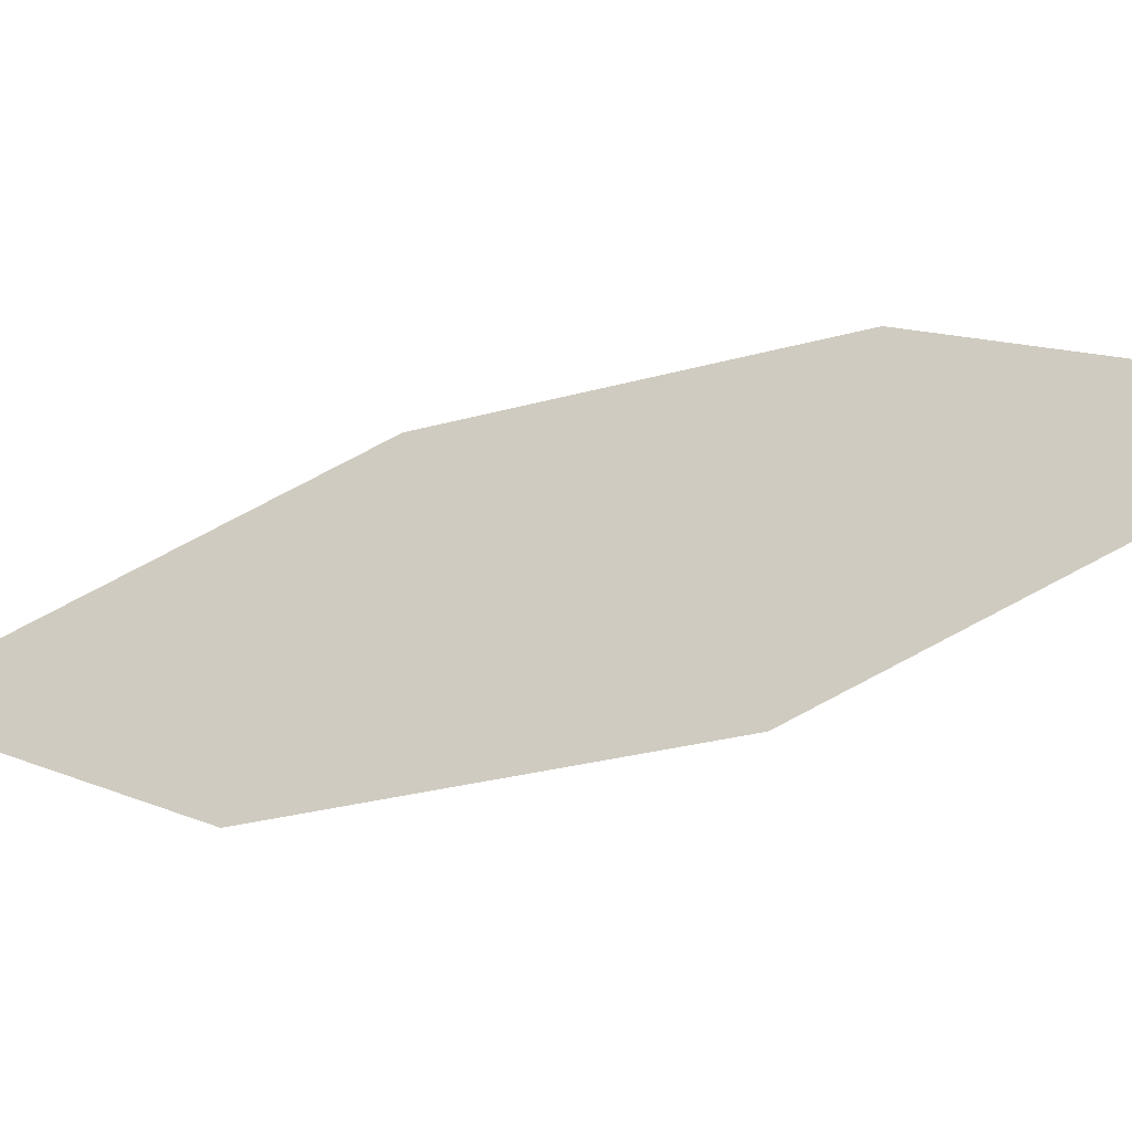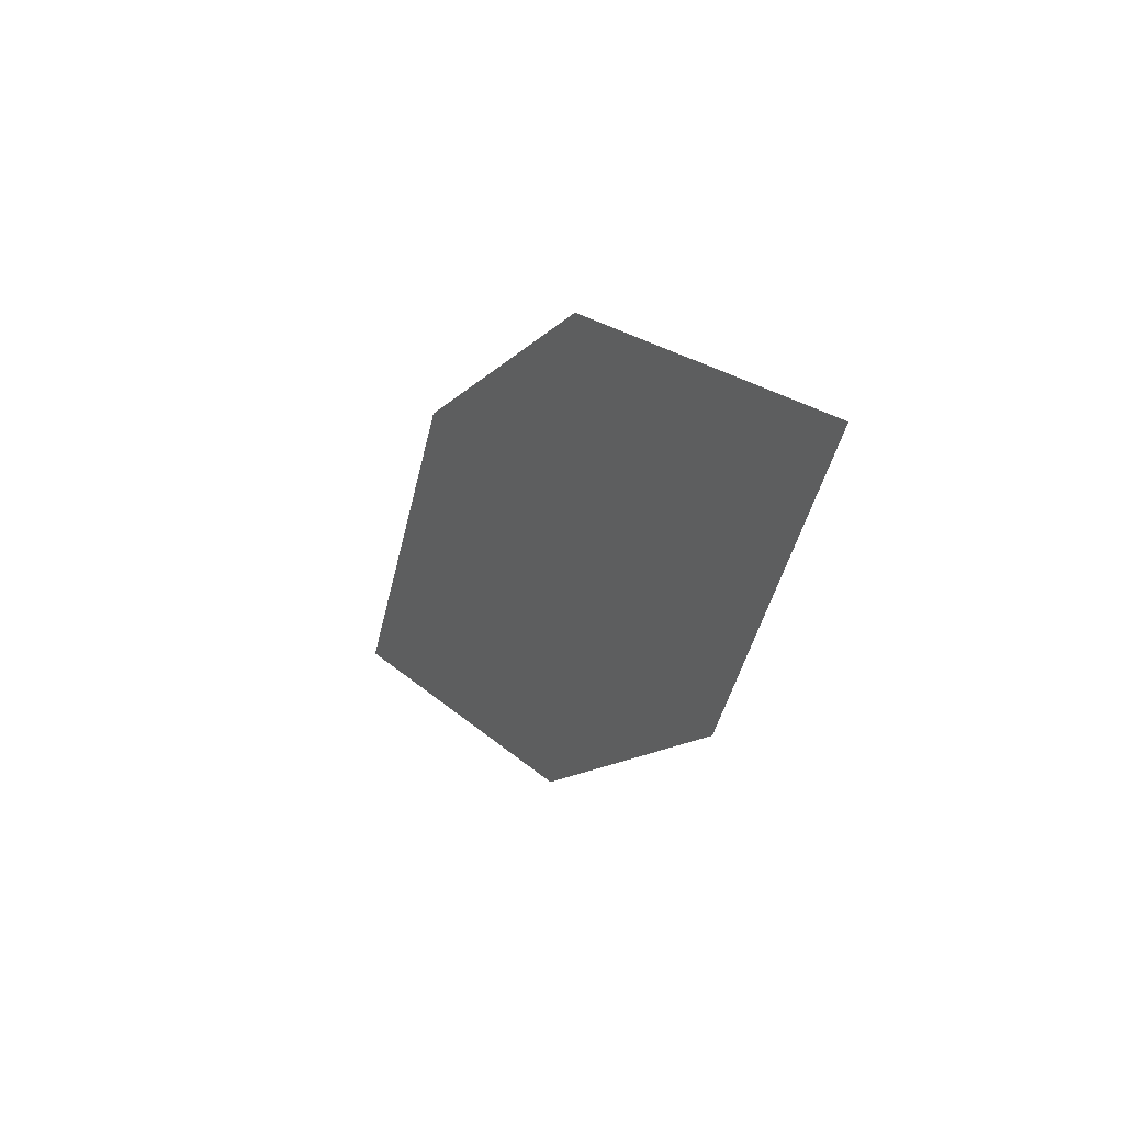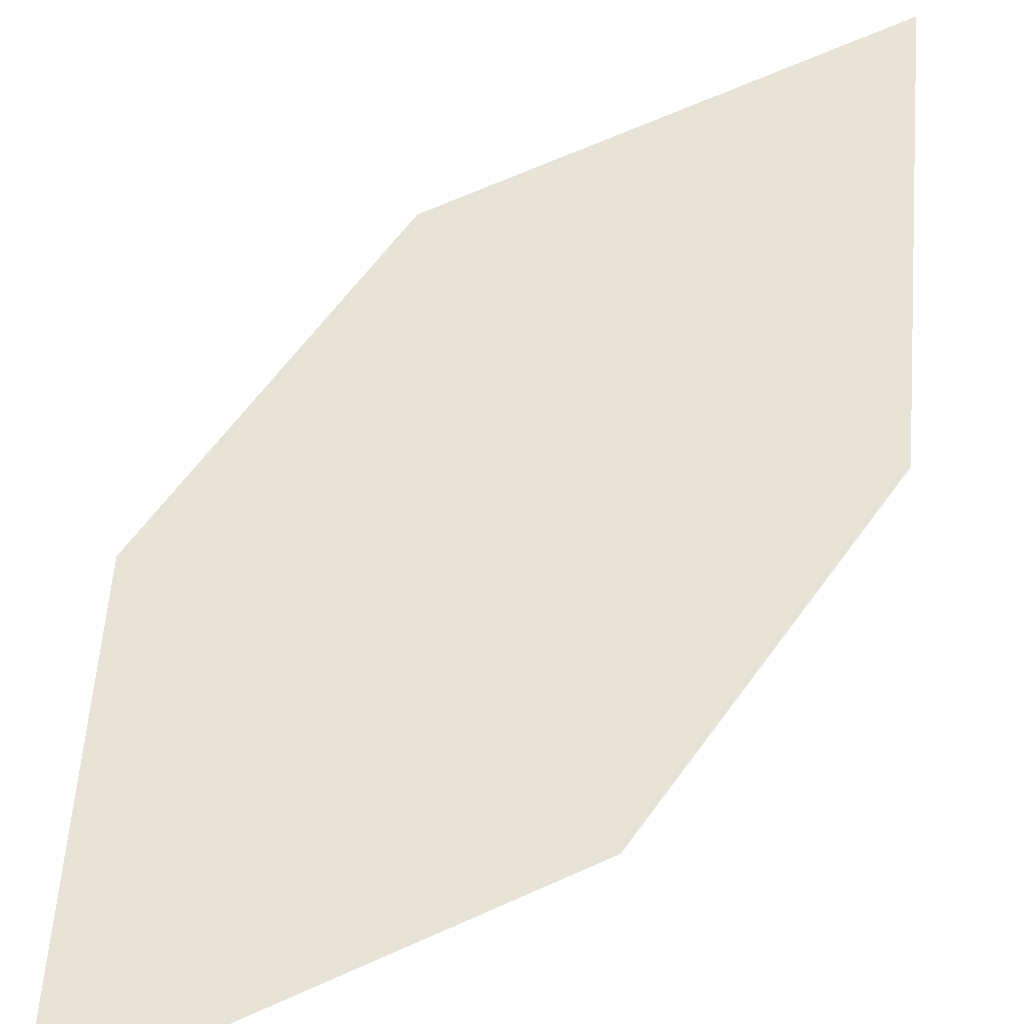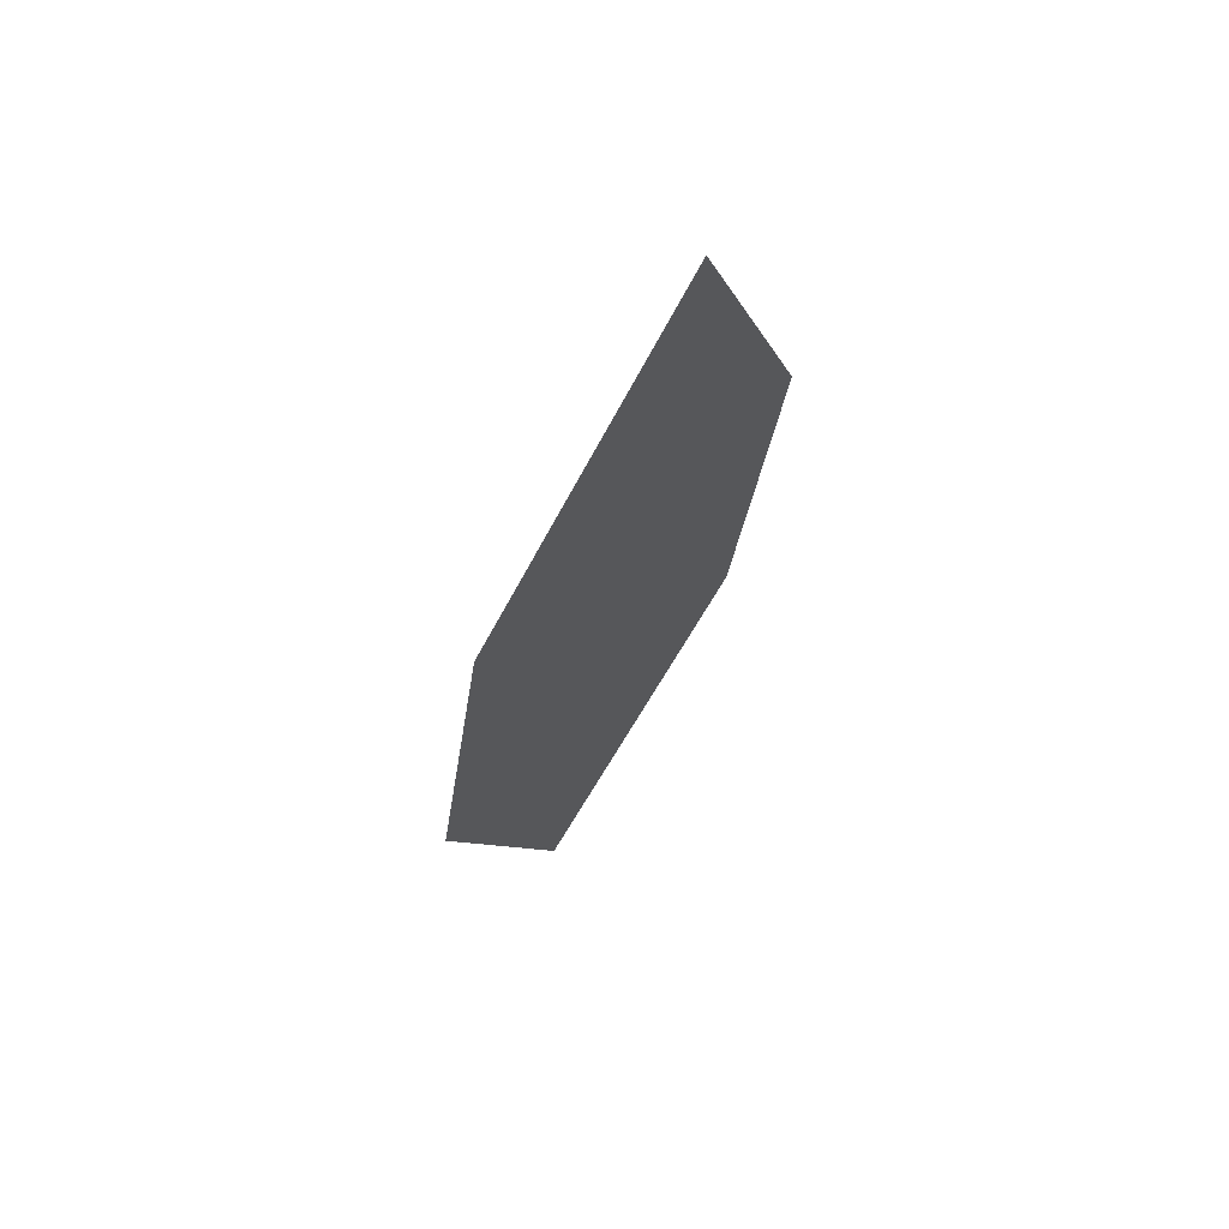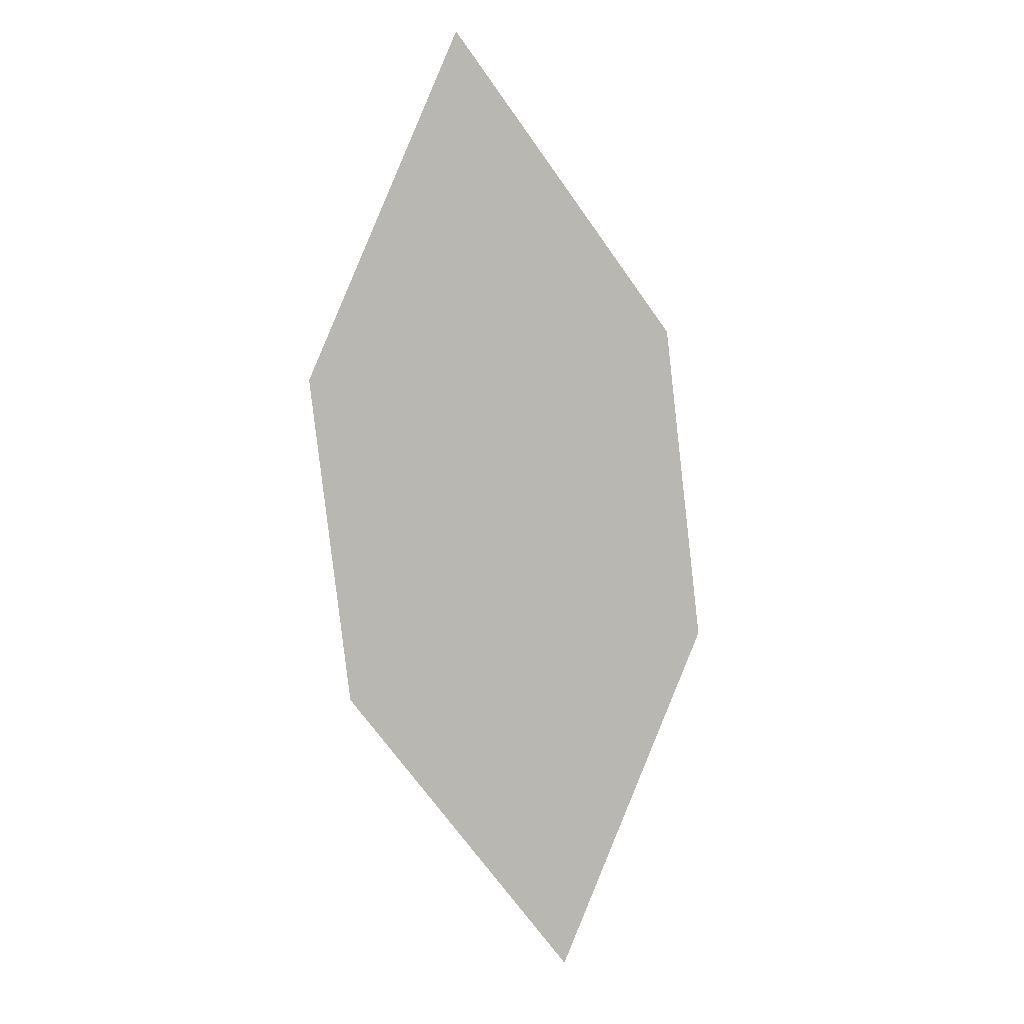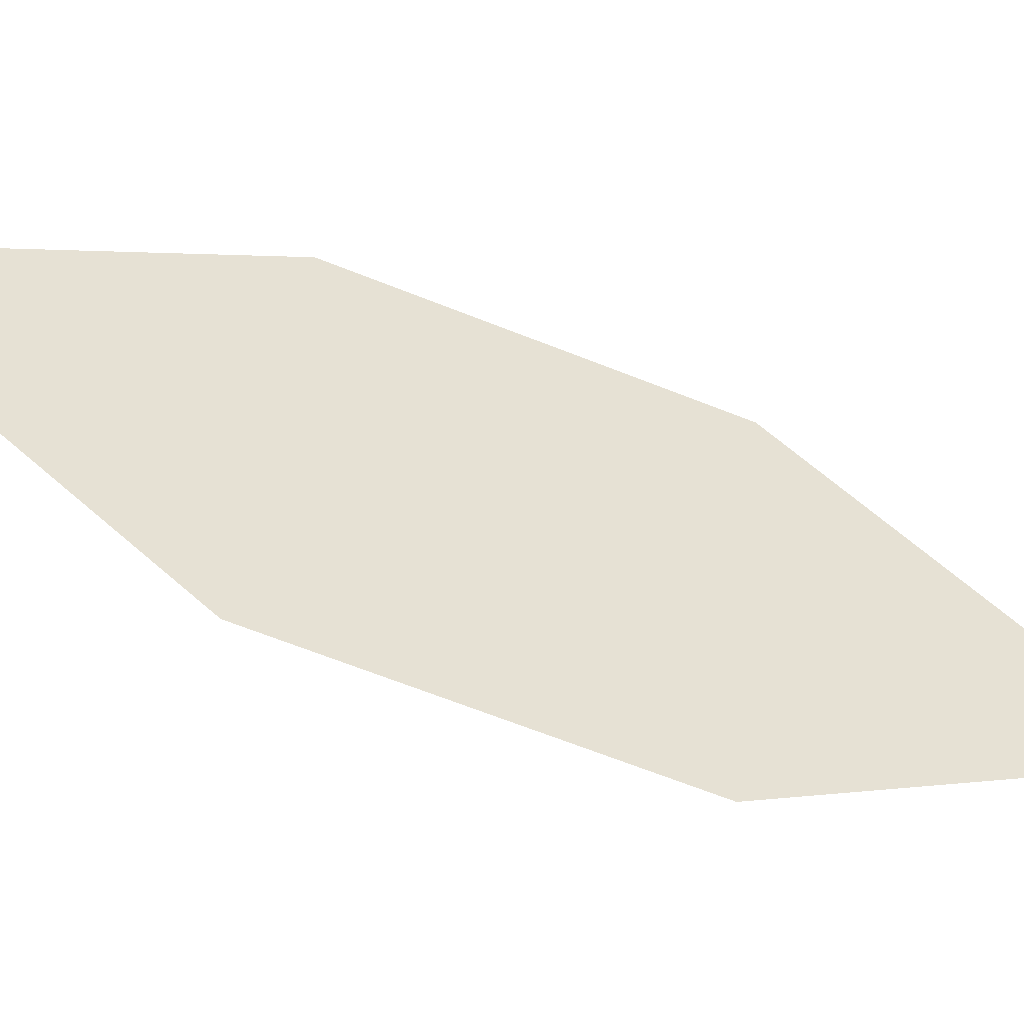
<metadata>
{"format":"obj","ext":"obj","renderer":"f3d","projection":"perspective","resolution":1024,"background":"white","views":[{"elev":28.4,"azim":-91.6,"up":"+Z"},{"elev":70.2,"azim":63.1,"up":"+Y"},{"elev":35.2,"azim":-159.5,"up":"+Z"},{"elev":34.0,"azim":124.0,"up":"+Y"},{"elev":-18.0,"azim":155.6,"up":"+Y"},{"elev":45.4,"azim":80.8,"up":"+Z"}]}
</metadata>
<code>
o leaves.226
v 0.1245 -0.2645 1.503
v 0.08425 -0.2995 1.516
v 0.08473 -0.3905 1.552
v 0.1382 -0.3134 1.524
v 0.125 -0.3554 1.54
v 0.071 -0.3415 1.532
f 1 2 6 3
f 1 3 5 4

</code>
